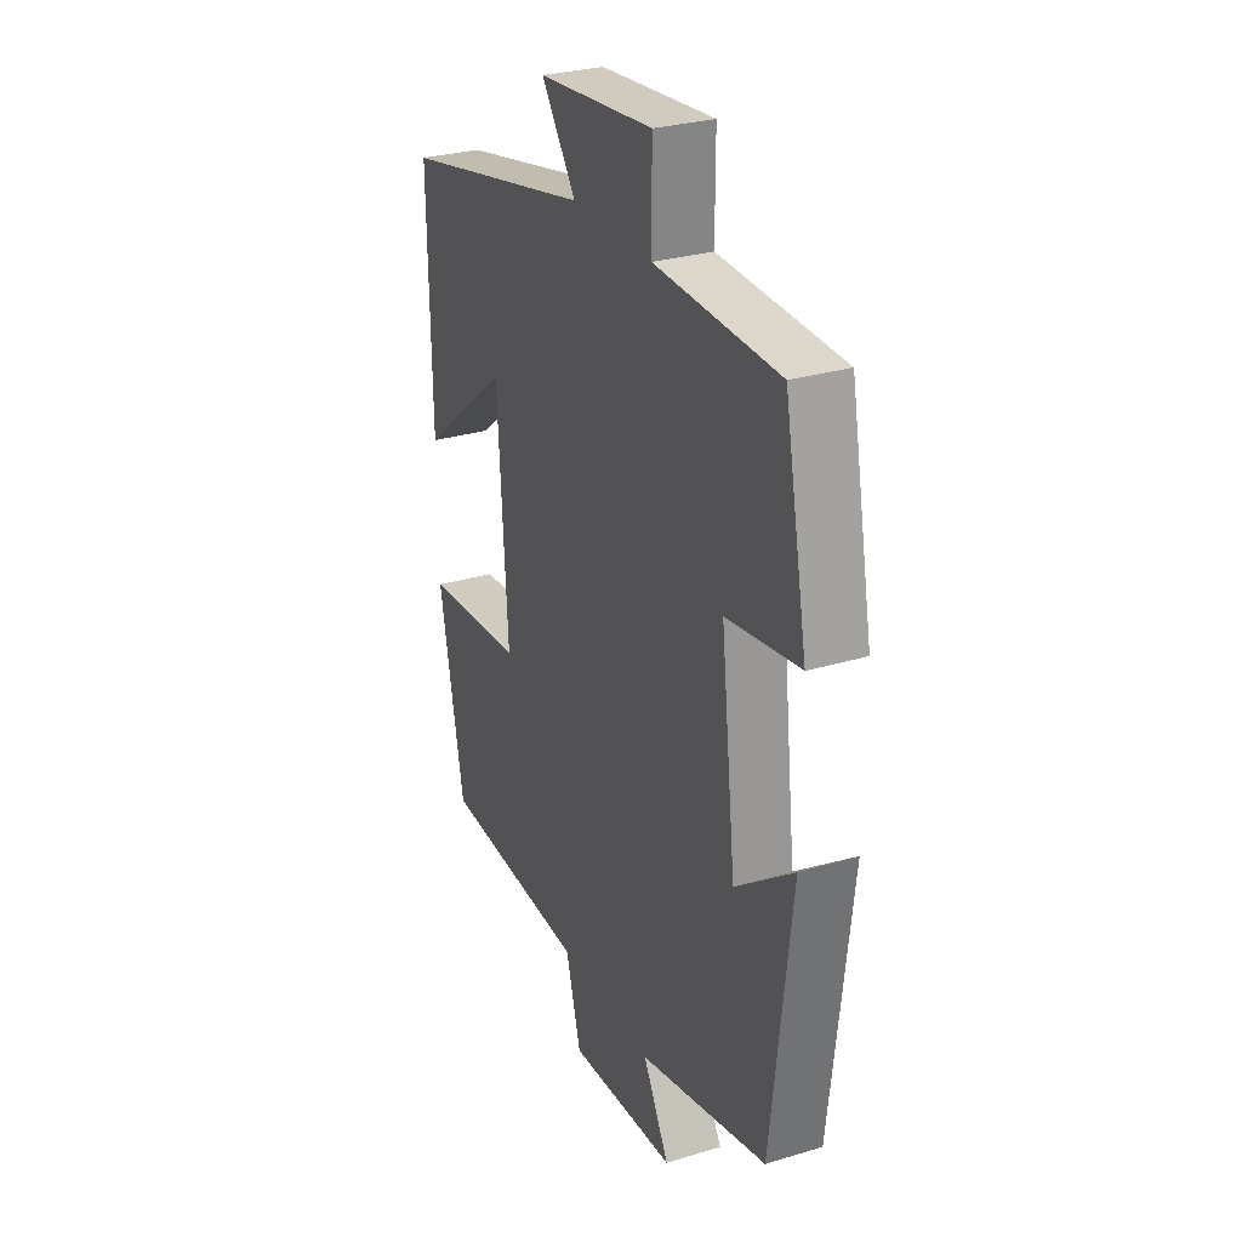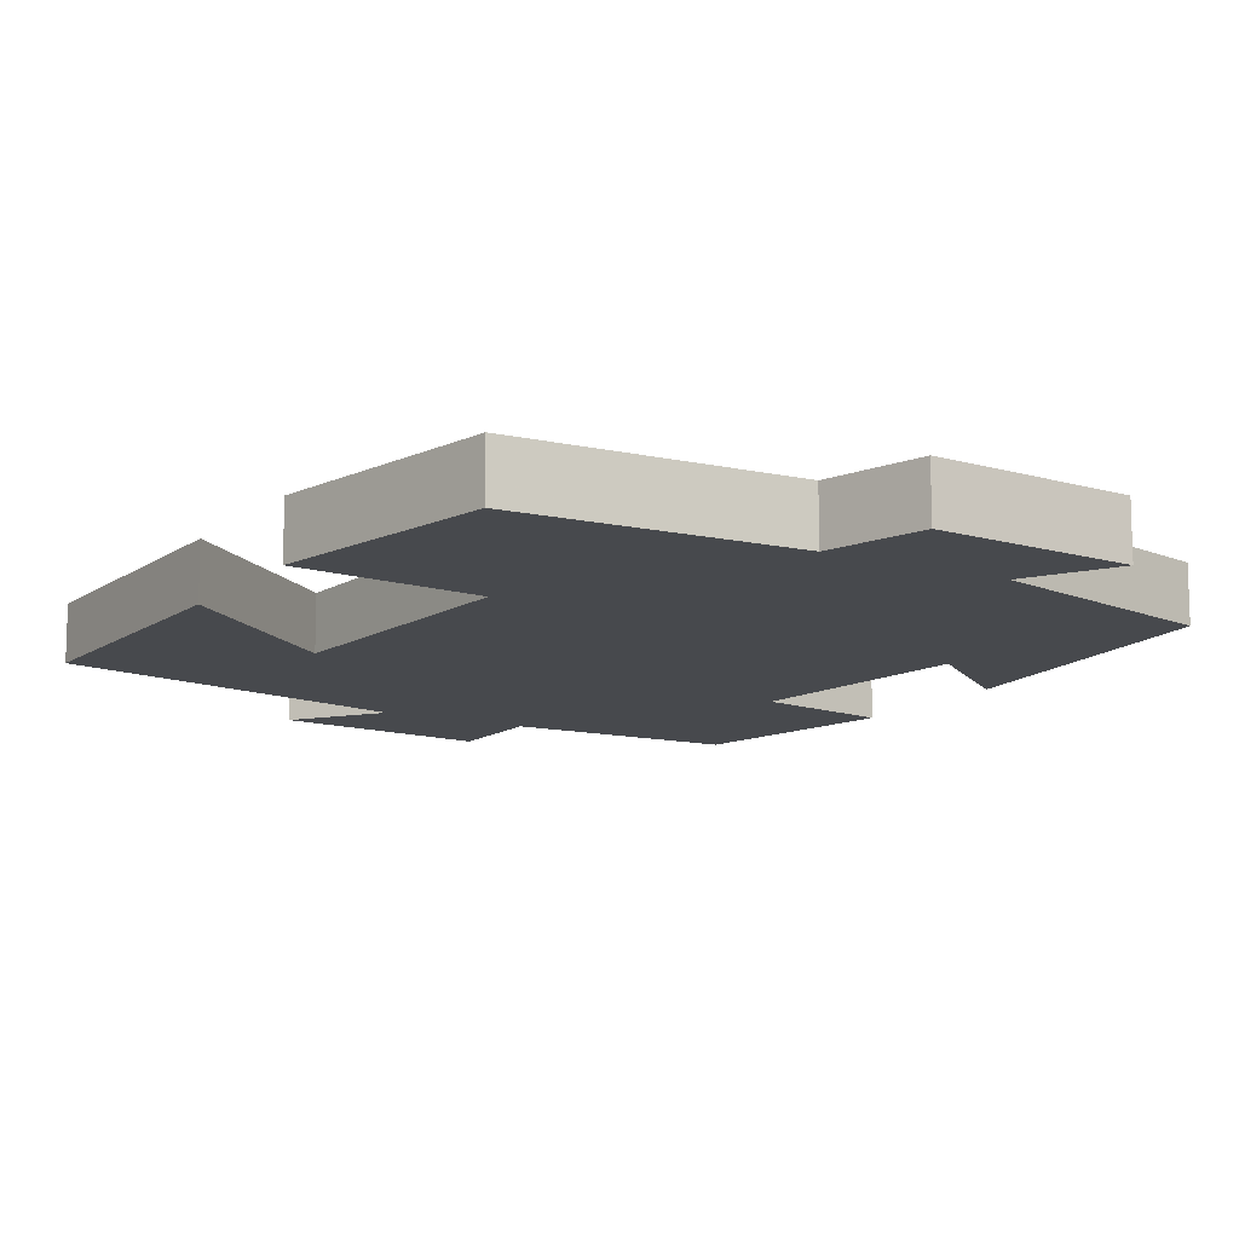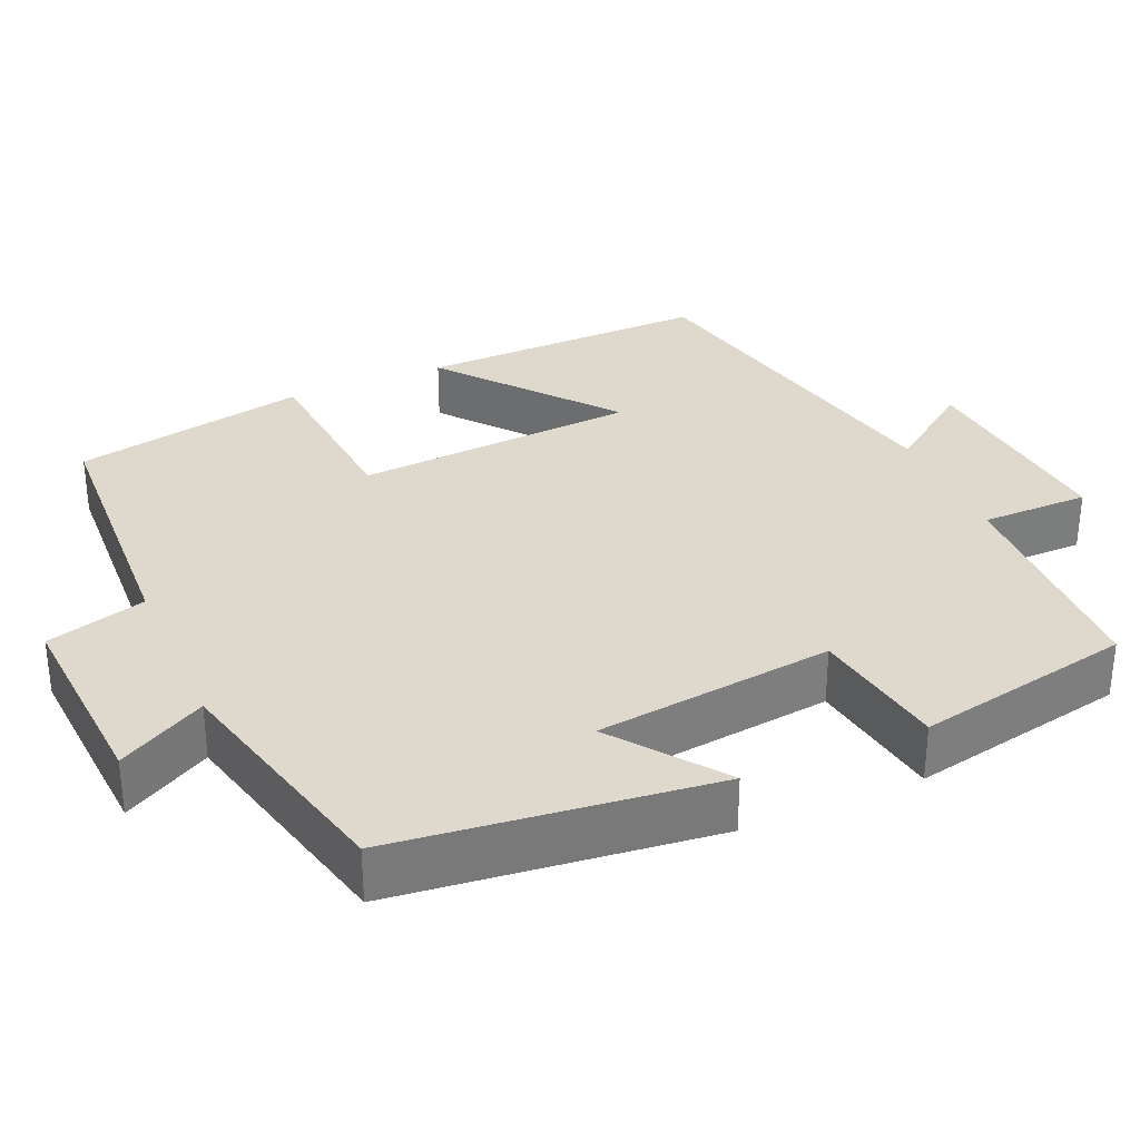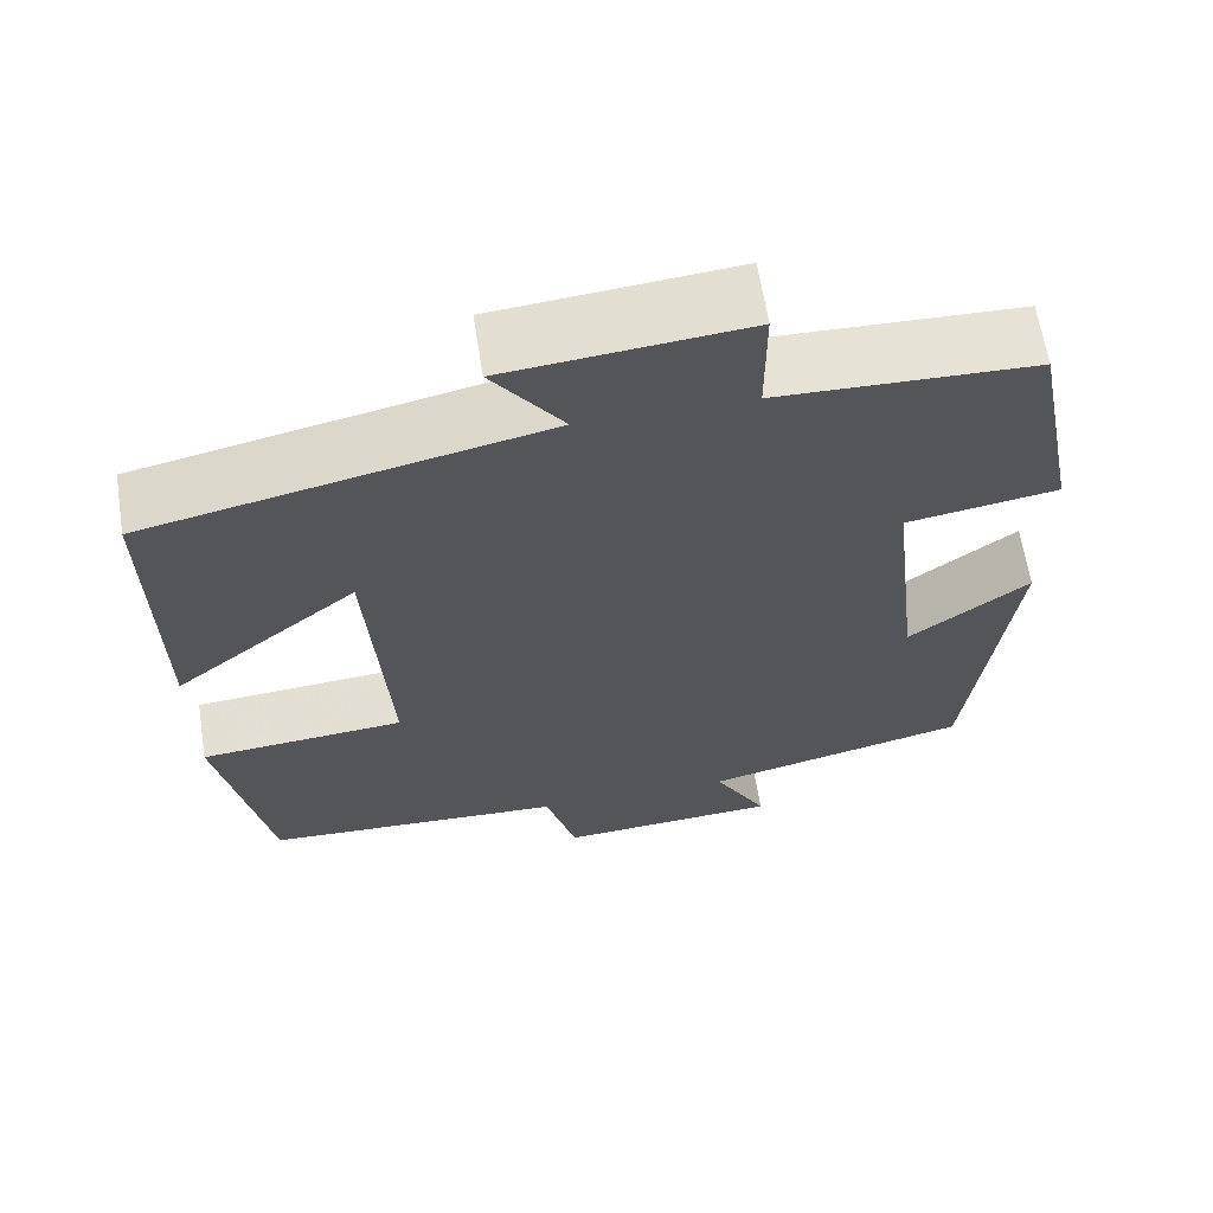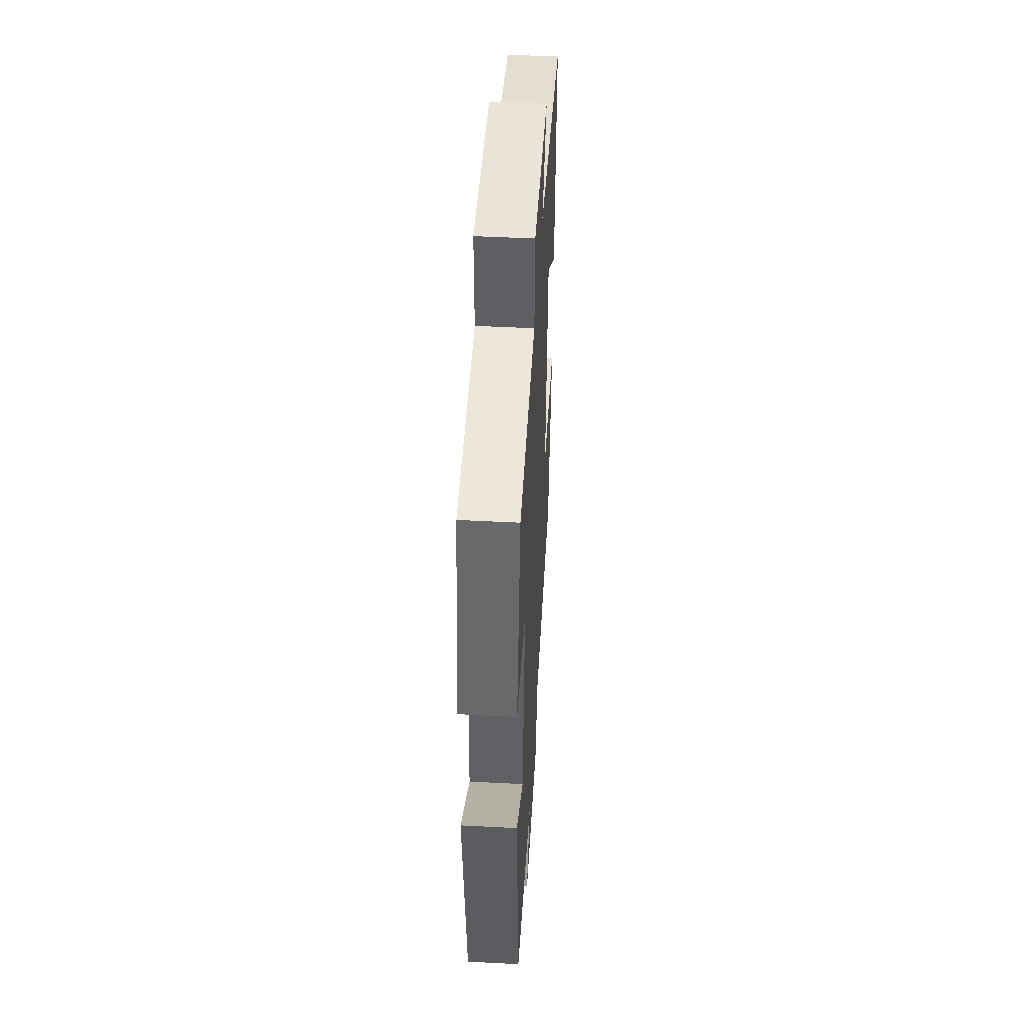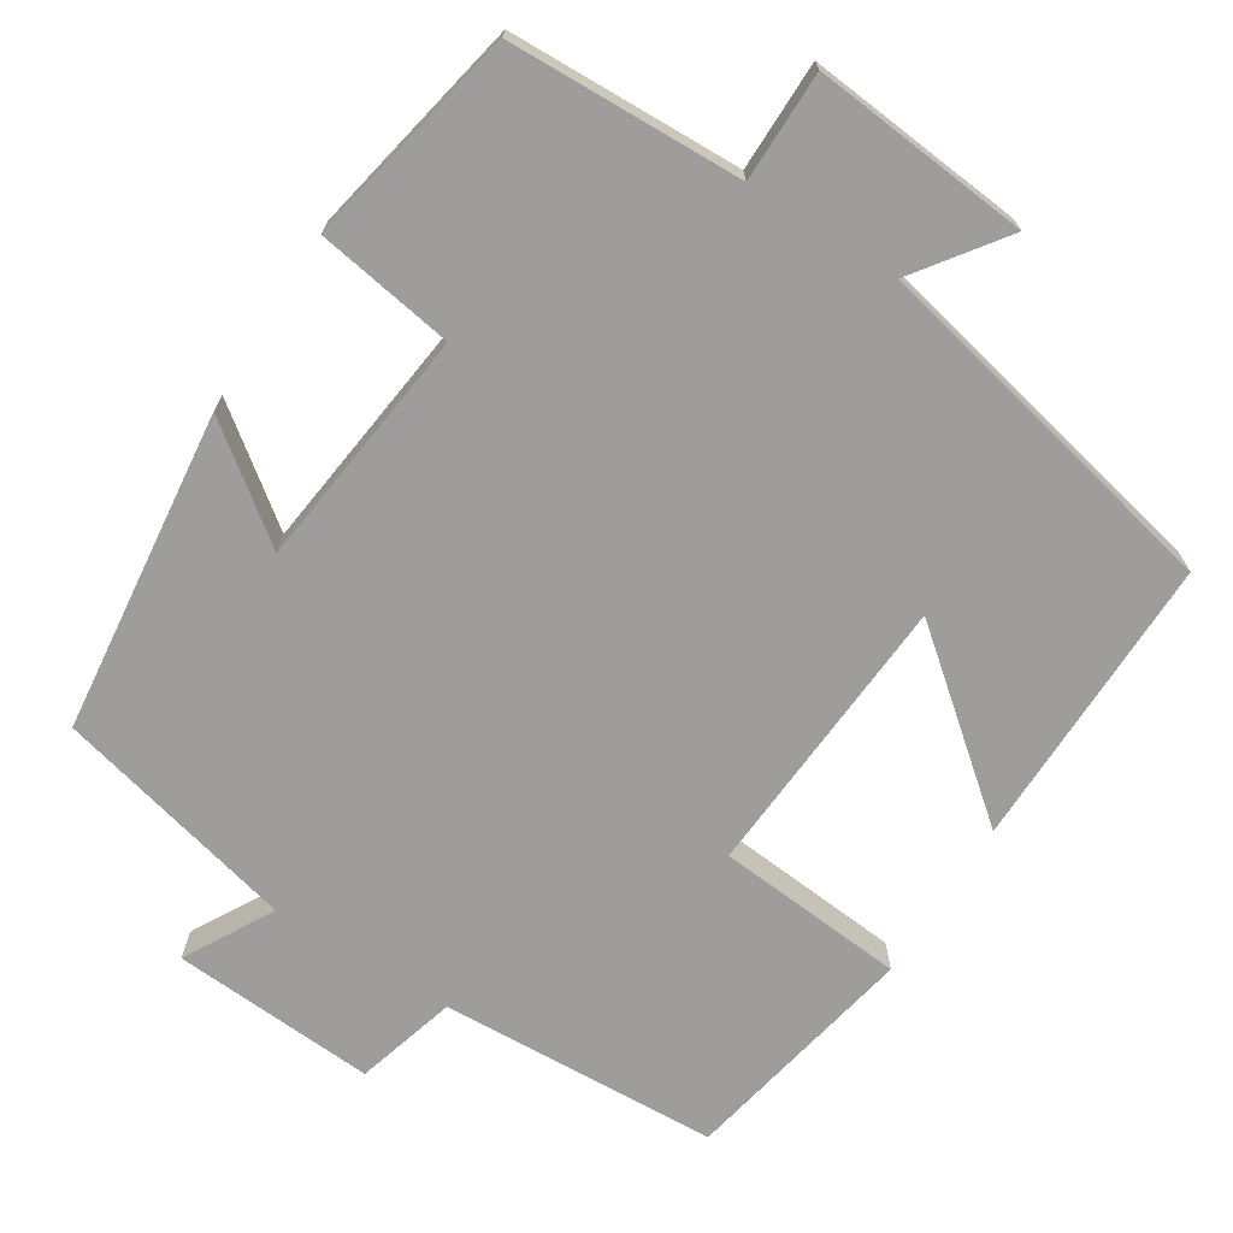
<metadata>
{"format":"obj","ext":"obj","renderer":"f3d","projection":"perspective","resolution":1024,"background":"white","views":[{"elev":28.8,"azim":-114.3,"up":"+Z"},{"elev":-12.0,"azim":148.6,"up":"+Y"},{"elev":32.1,"azim":-113.7,"up":"+Y"},{"elev":63.9,"azim":171.1,"up":"+Z"},{"elev":48.2,"azim":-86.7,"up":"+Z"},{"elev":-70.6,"azim":-32.4,"up":"+Y"}]}
</metadata>
<code>
v -0.452 0.07 -0.426
v -0.5 0.07 -0.019
v -0.361 0.07 -0.123
v -0.325 0.07 0.183
v -0.5 0.07 0.211
v -0.445 0.07 0.49
v -0.149 0.07 0.5
v -0.149 0.07 0.639
v 0.127 0.07 0.613
v 0.045 0.07 0.5
v 0.505 0.07 0.401
v 0.5 0.07 0.027
v 0.285 0.07 0.201
v 0.261 0.07 -0.161
v 0.5 0.07 -0.181
v 0.441 0.07 -0.482
v 0.088 0.07 -0.5
v 0.052 0.07 -0.628
v -0.206 0.07 -0.612
v -0.144 0.07 -0.5
v -0.452 0 -0.426
v -0.5 0 -0.019
v -0.361 0 -0.123
v -0.325 0 0.183
v -0.5 0 0.211
v -0.445 0 0.49
v -0.149 0 0.5
v -0.149 0 0.639
v 0.127 0 0.613
v 0.045 0 0.5
v 0.505 0 0.401
v 0.5 0 0.027
v 0.285 0 0.201
v 0.261 0 -0.161
v 0.5 0 -0.181
v 0.441 0 -0.482
v 0.088 0 -0.5
v 0.052 0 -0.628
v -0.206 0 -0.612
v -0.144 0 -0.5
f 17 18 19 20
f 17 20 1
f 16 17 1
f 15 16 1
f 14 15 1
f 13 14 1
f 10 11 12 13
f 10 13 1
f 7 8 9 10
f 6 7 10
f 5 6 10
f 4 5 10
f 3 4 10
f 3 10 1
f 1 2 3
f 40 39 38 37
f 21 40 37
f 21 37 36
f 21 36 35
f 21 35 34
f 21 34 33
f 33 32 31 30
f 21 33 30
f 30 29 28 27
f 30 27 26
f 30 26 25
f 30 25 24
f 30 24 23
f 21 30 23
f 23 22 21
f 1 21 22 2
f 2 22 23 3
f 3 23 24 4
f 4 24 25 5
f 5 25 26 6
f 6 26 27 7
f 7 27 28 8
f 8 28 29 9
f 9 29 30 10
f 10 30 31 11
f 11 31 32 12
f 12 32 33 13
f 13 33 34 14
f 14 34 35 15
f 15 35 36 16
f 16 36 37 17
f 17 37 38 18
f 18 38 39 19
f 19 39 40 20
f 20 40 21 1

</code>
